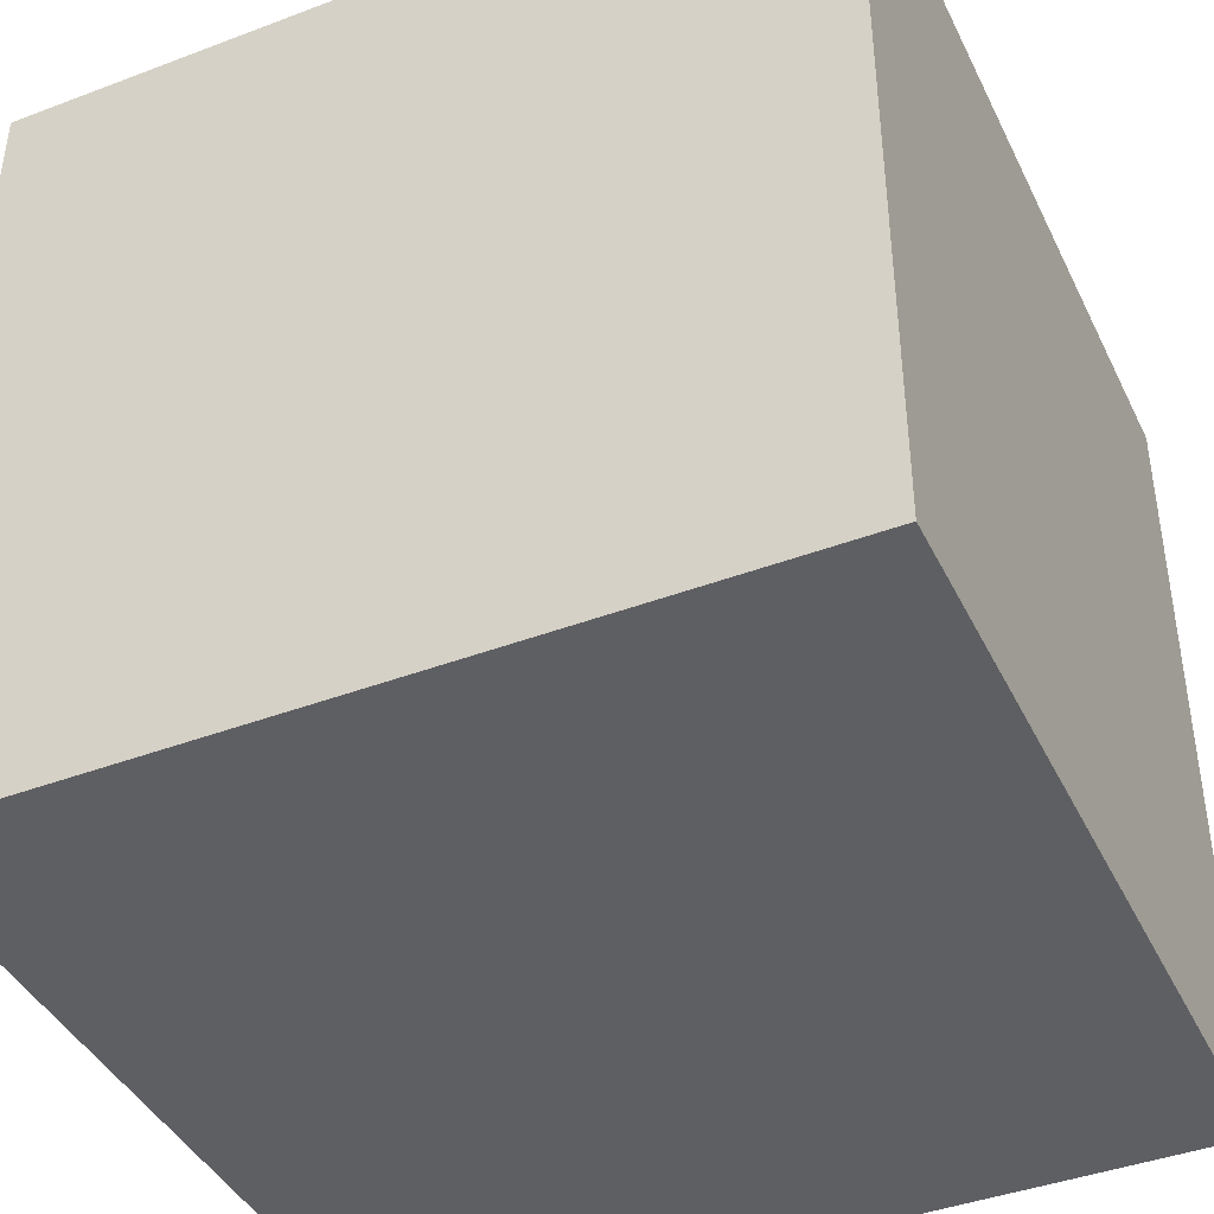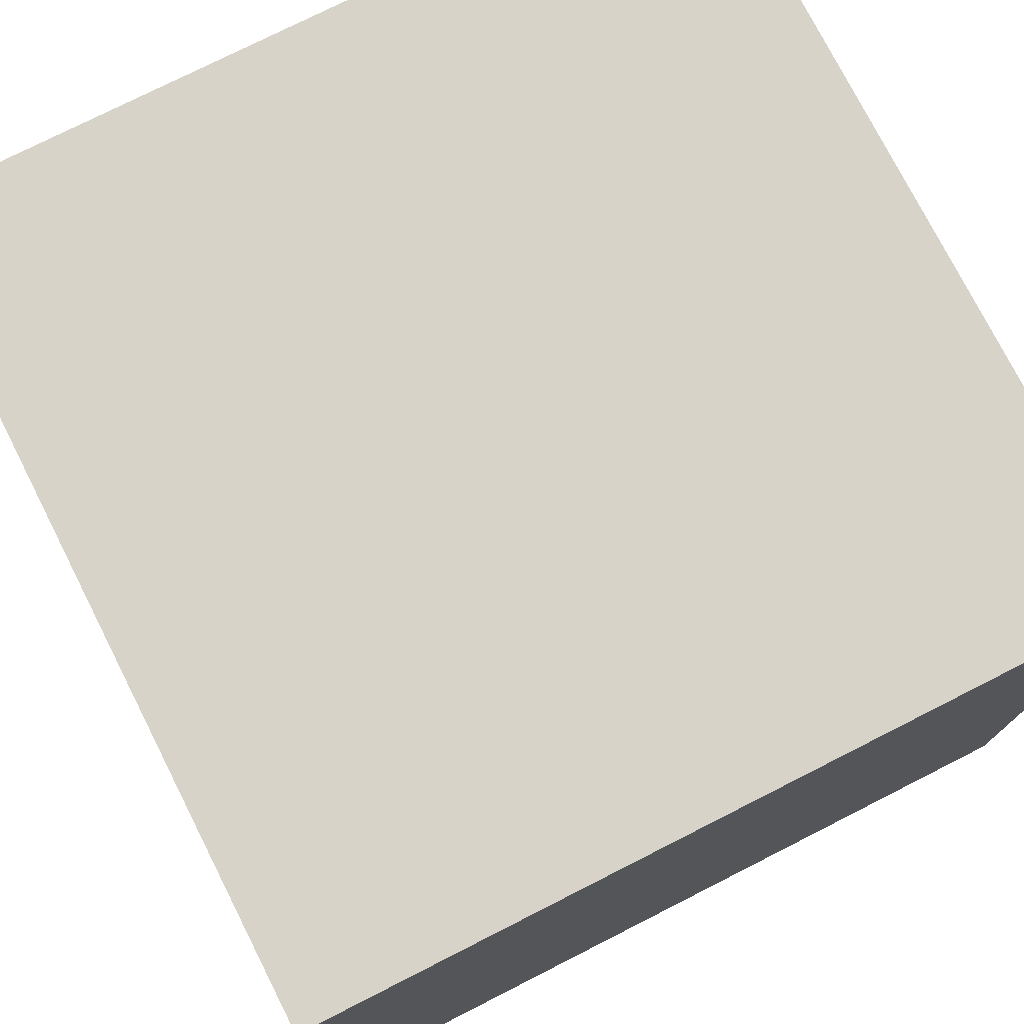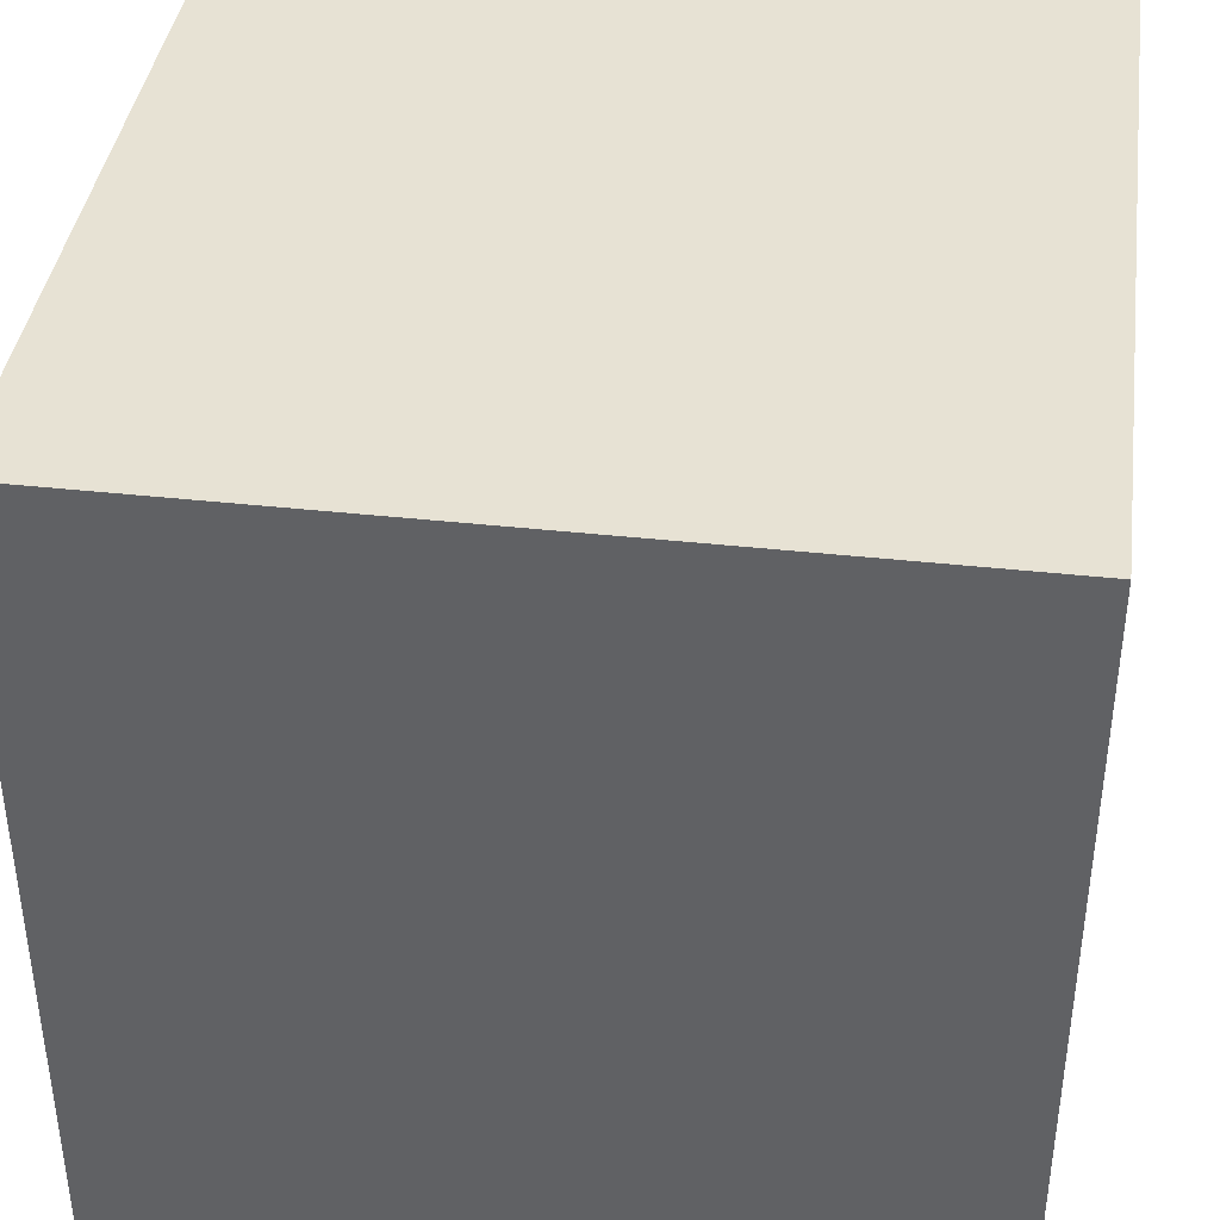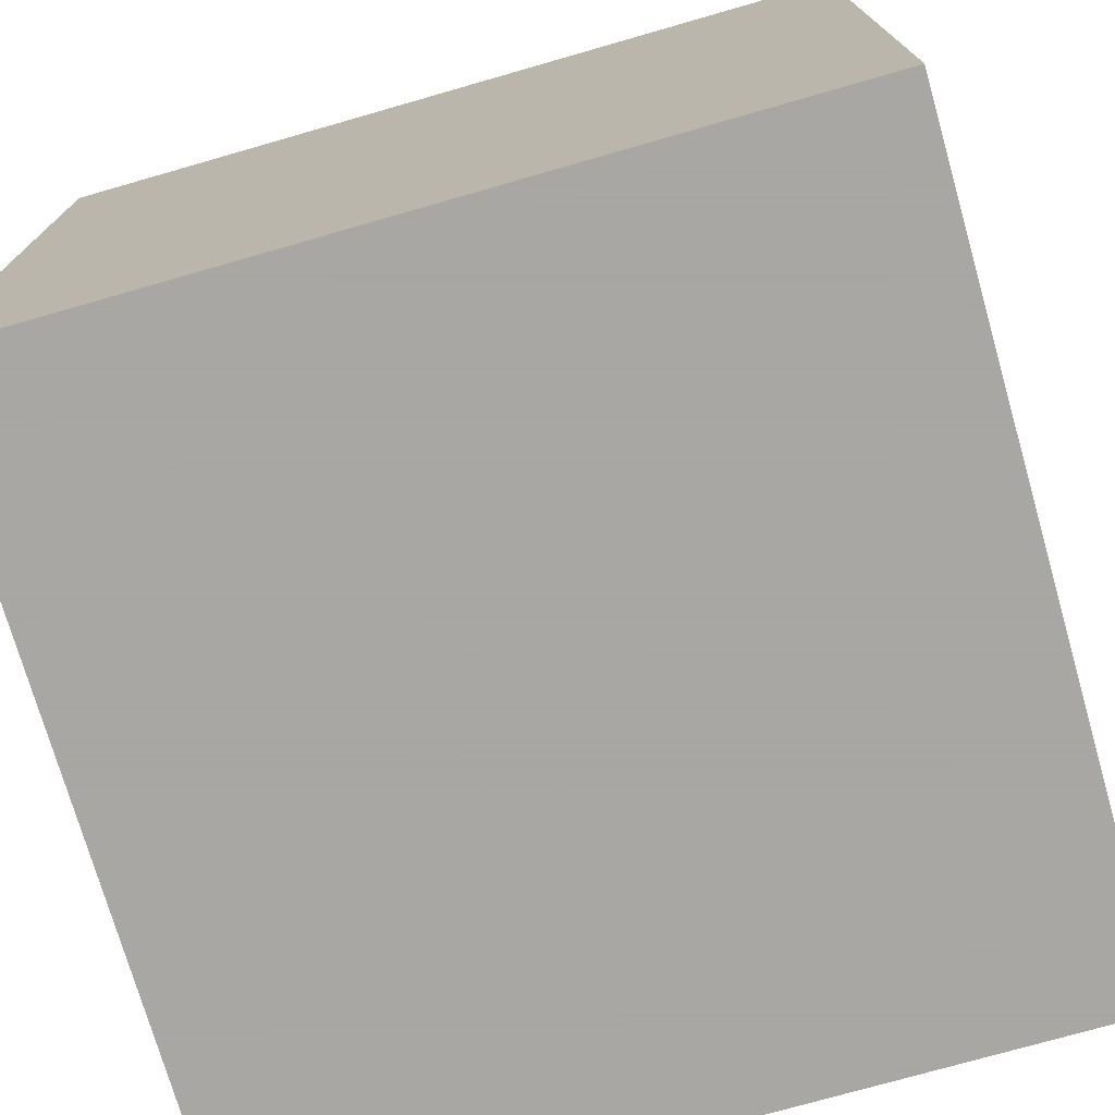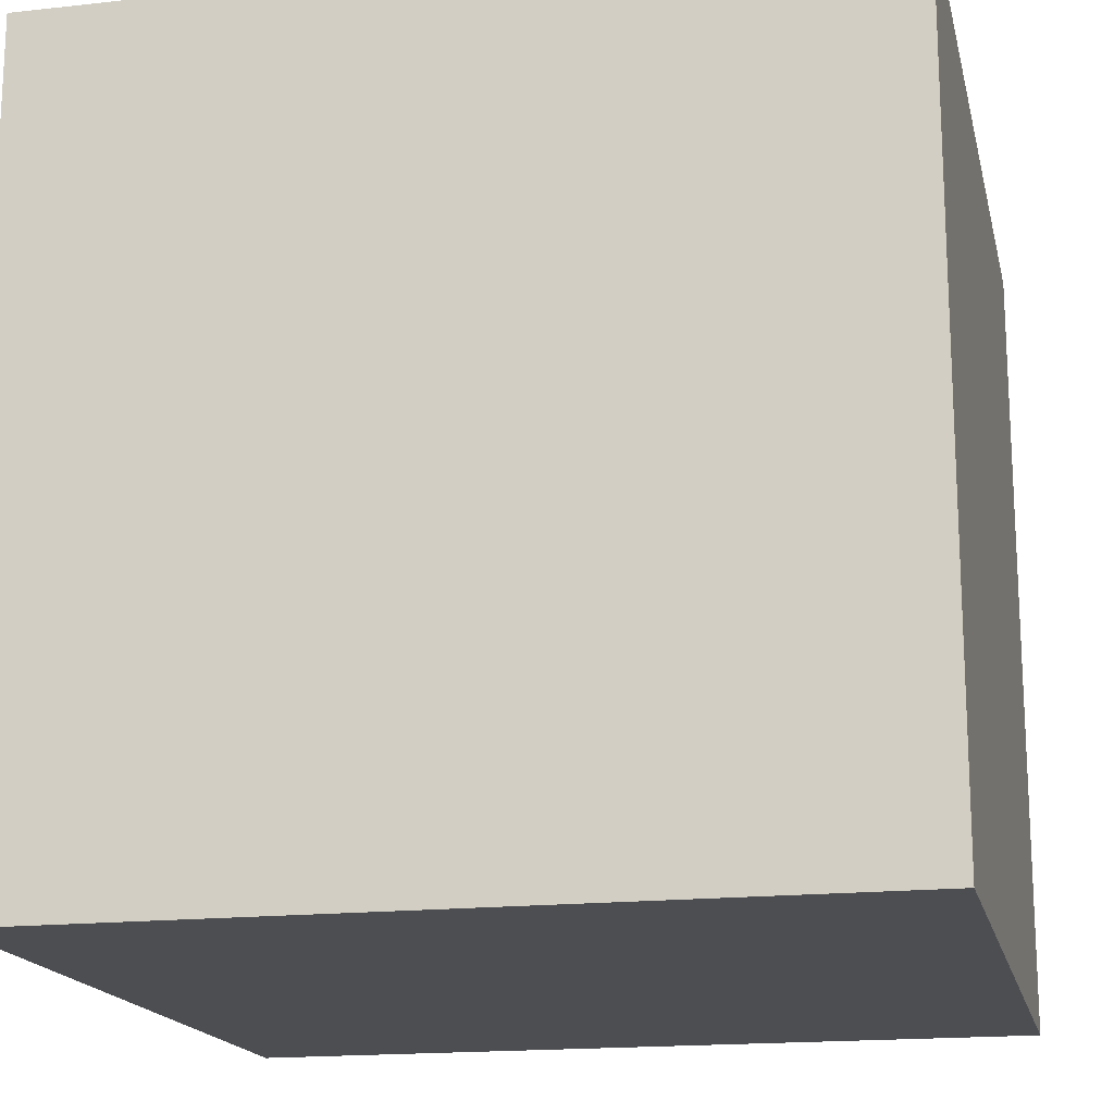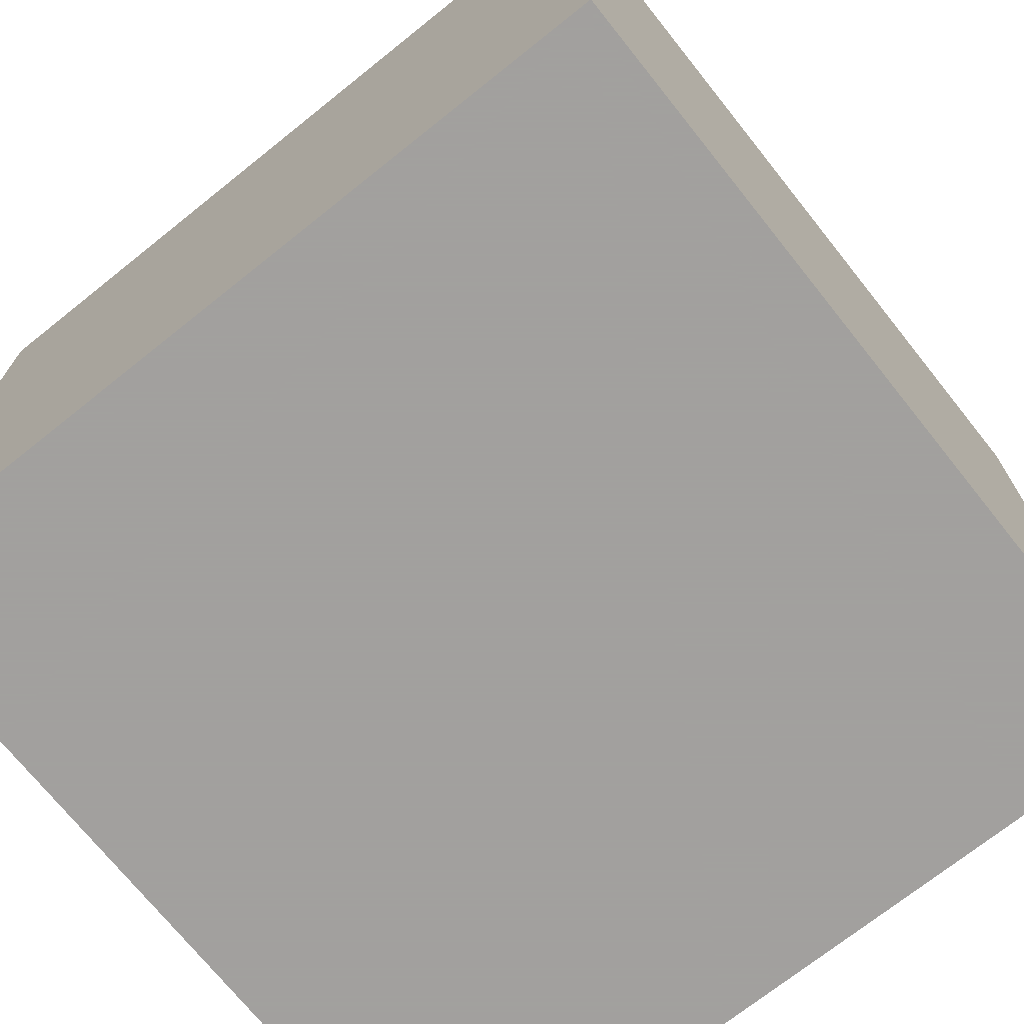
<metadata>
{"format":"obj","ext":"obj","renderer":"f3d","projection":"perspective","resolution":1024,"background":"white","views":[{"elev":-41.8,"azim":114.5,"up":"+Z"},{"elev":76.1,"azim":153.1,"up":"+Y"},{"elev":39.7,"azim":7.8,"up":"+Z"},{"elev":-74.4,"azim":-74.0,"up":"+Z"},{"elev":-17.2,"azim":-77.5,"up":"+Y"},{"elev":-71.9,"azim":-141.4,"up":"+Y"}]}
</metadata>
<code>
v -4 4 -4
v -4 -4 -4
v 4 -4 -4
v 4 4 -4
v 4 -4 4
v 4 4 4
v -4 -4 4
v -4 4 4
f 1 3 2
f 1 4 3
f 4 5 3
f 4 6 5
f 8 2 7
f 8 1 2
f 2 5 7
f 2 3 5
f 8 4 1
f 8 6 4
f 6 7 5
f 6 8 7

</code>
